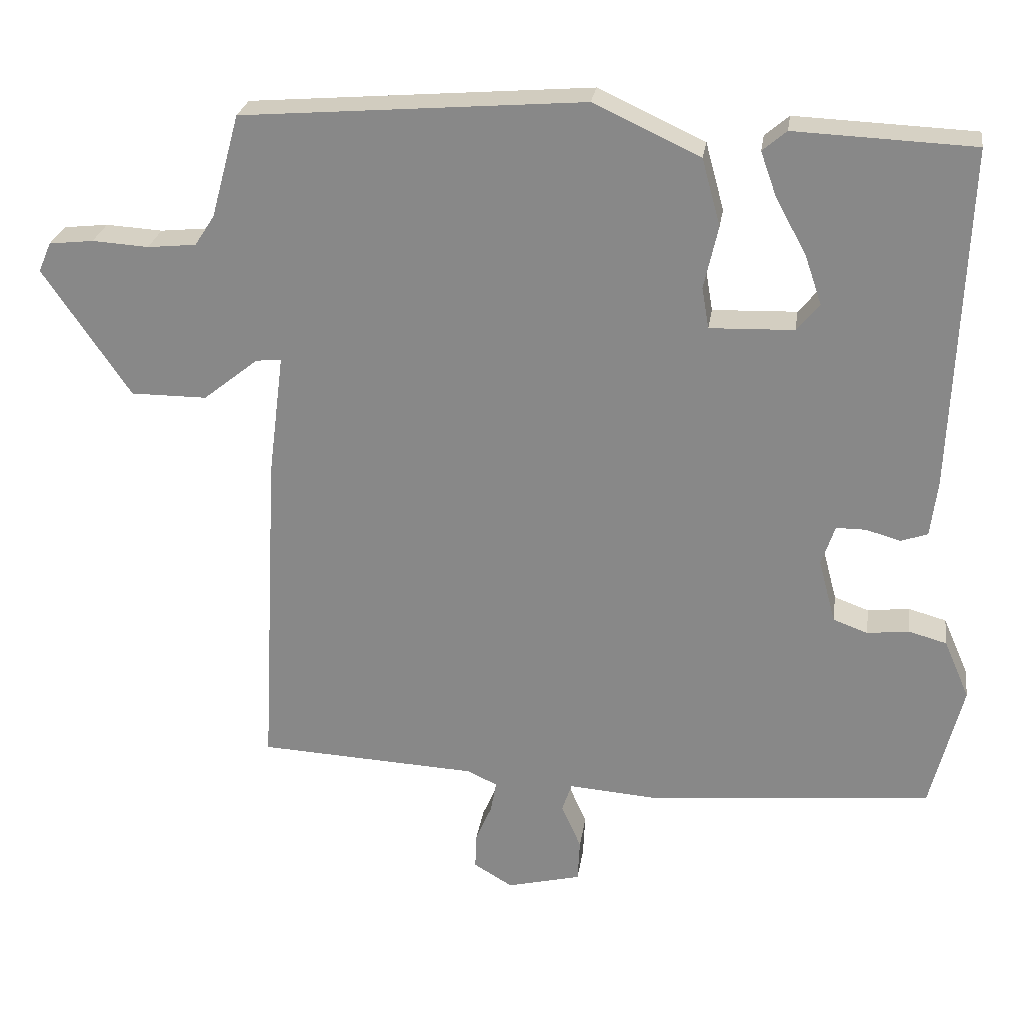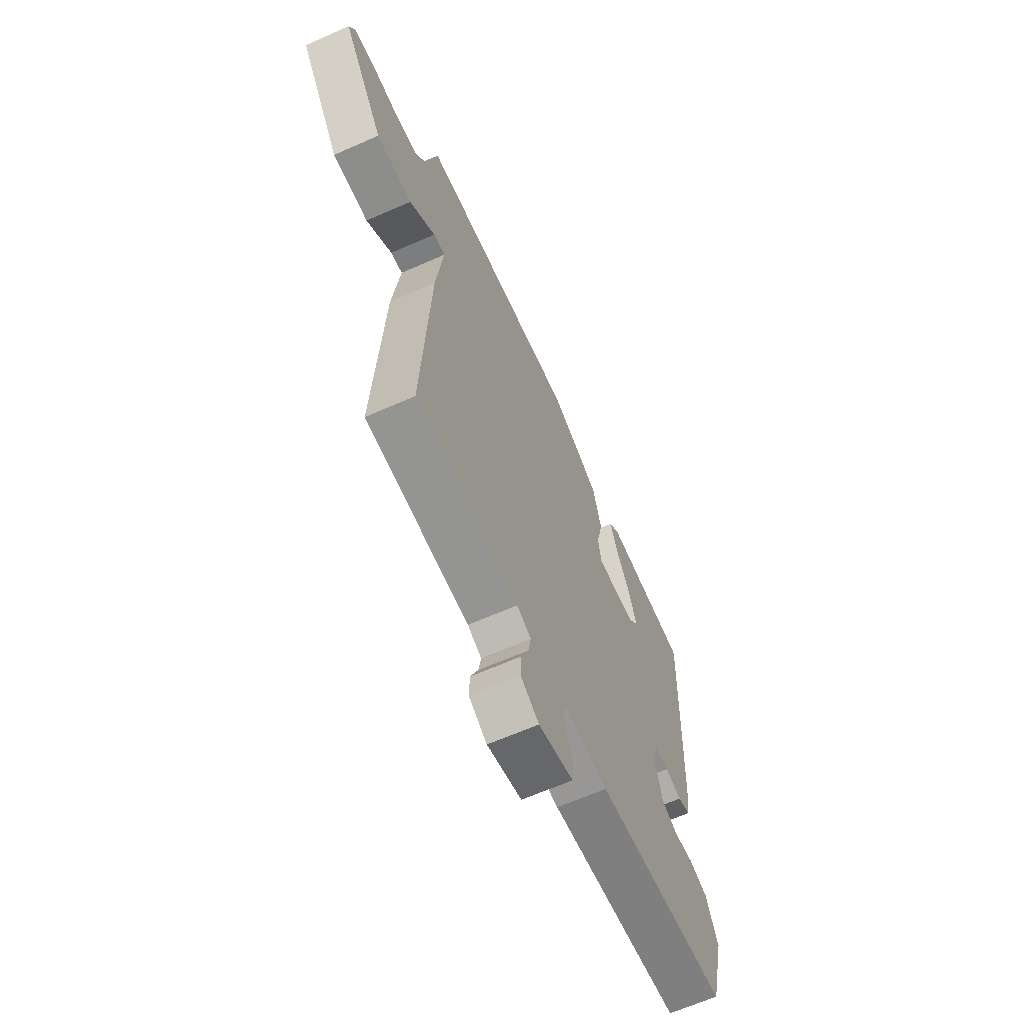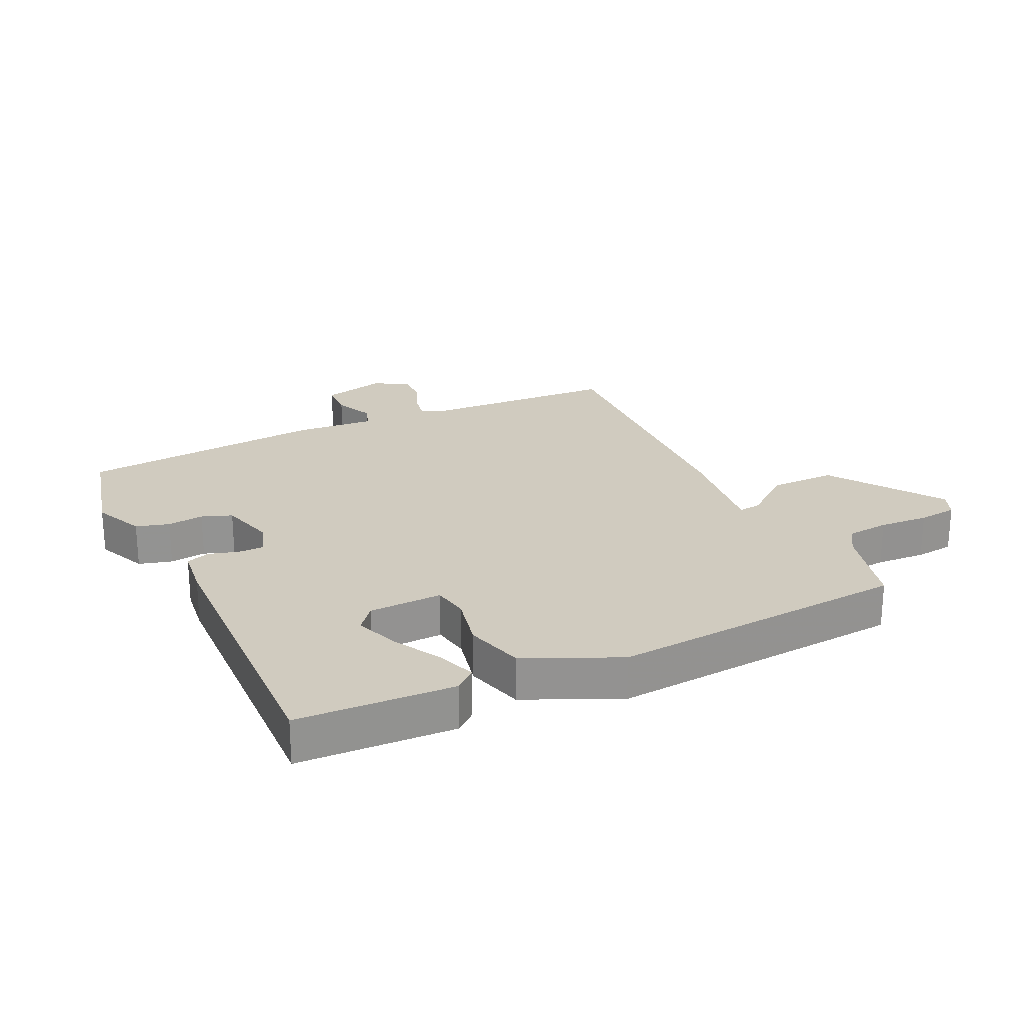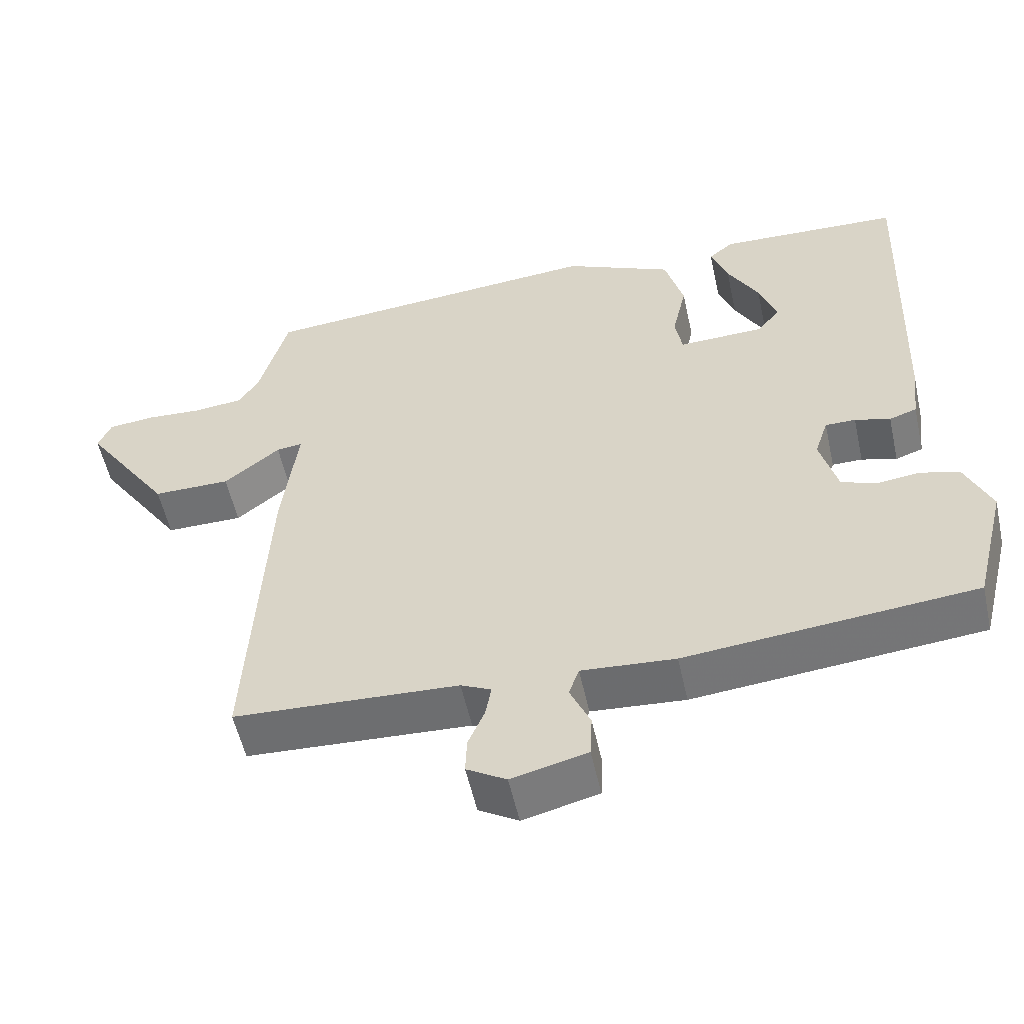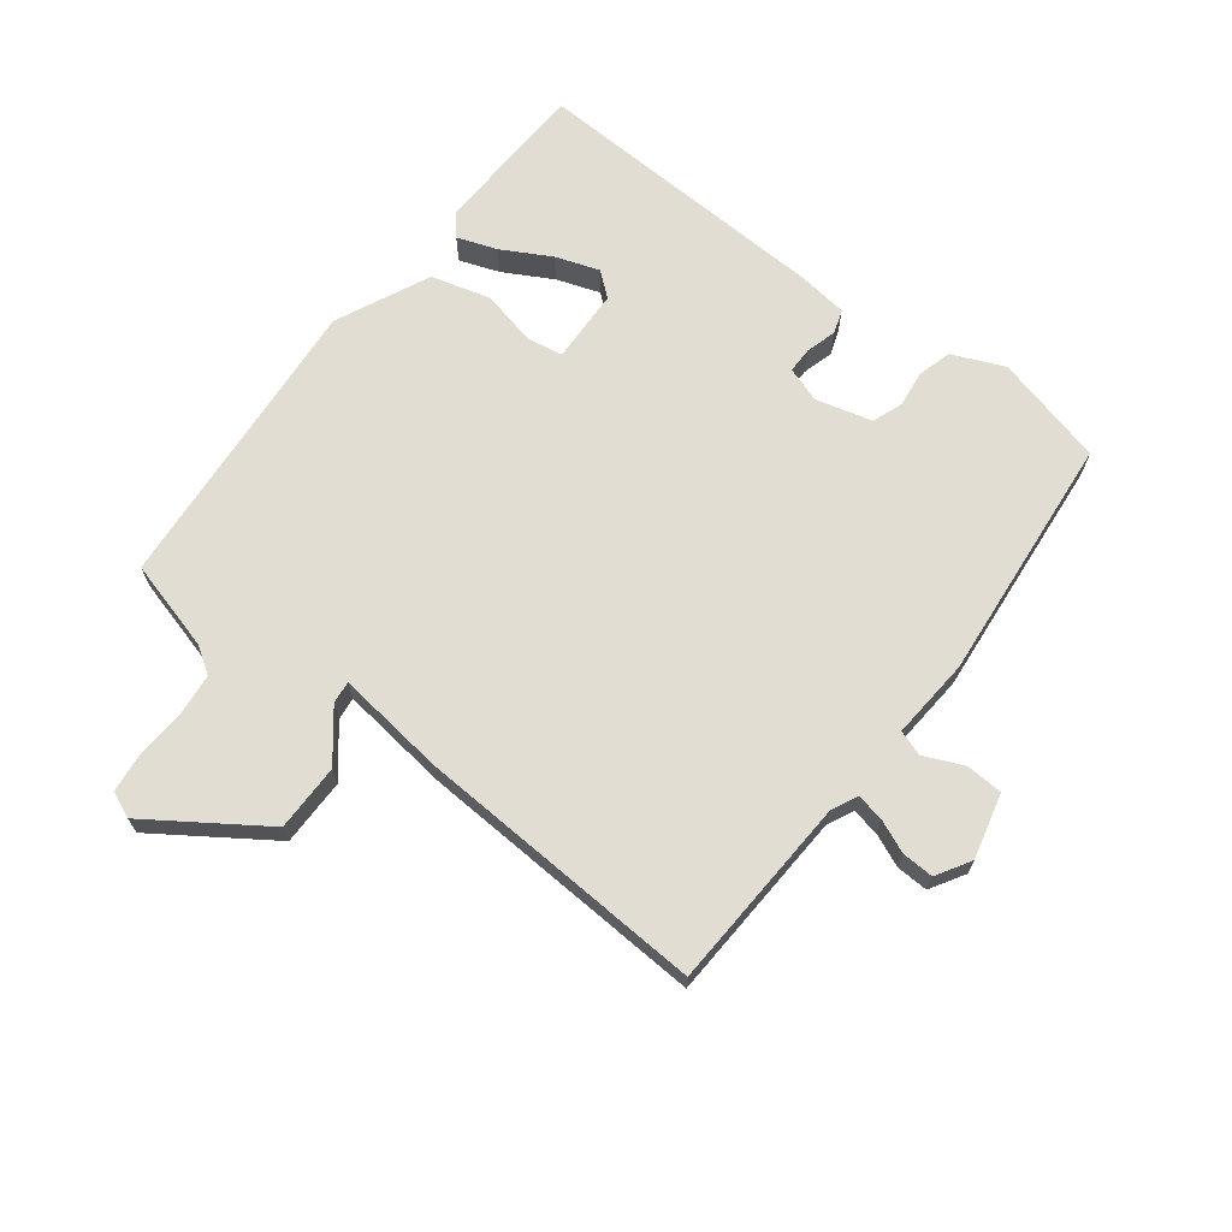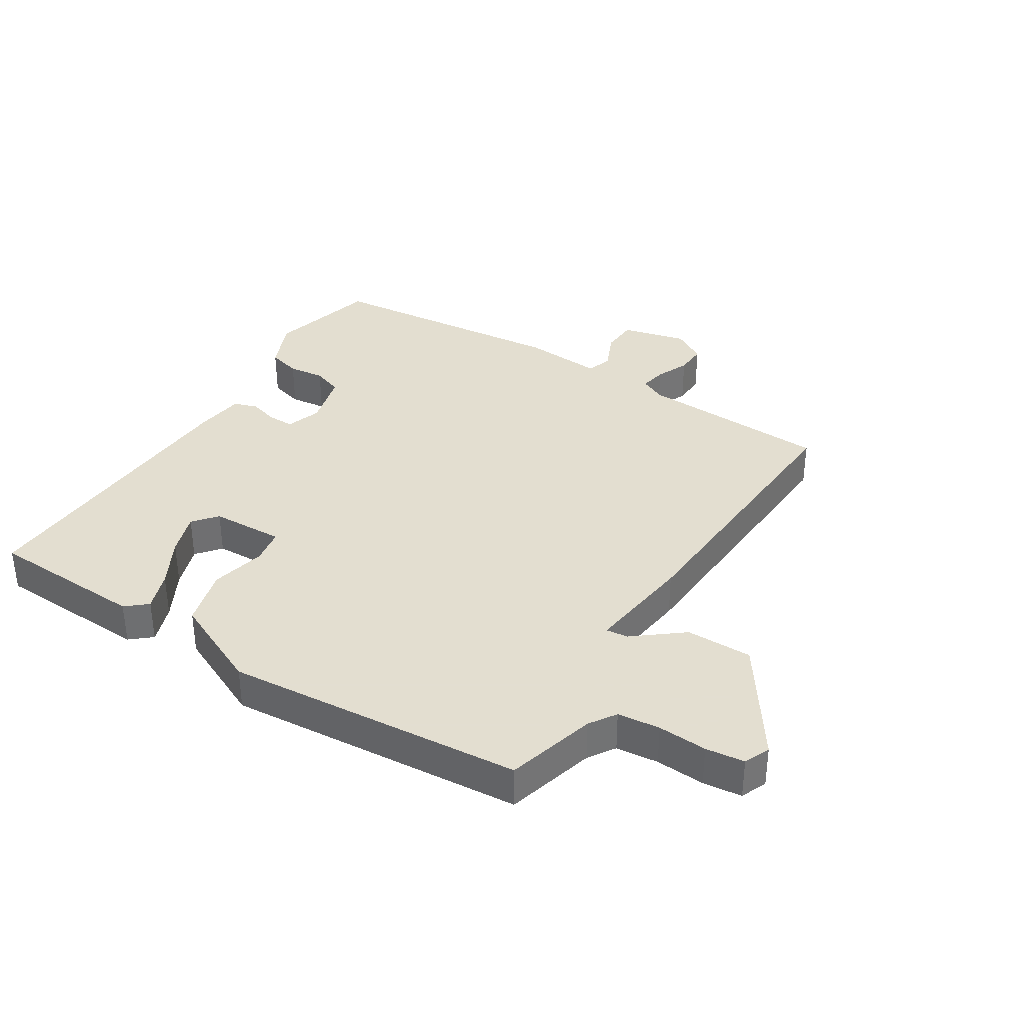
<metadata>
{"format":"obj","ext":"obj","renderer":"f3d","projection":"perspective","resolution":1024,"background":"white","views":[{"elev":25.8,"azim":-171.7,"up":"+Z"},{"elev":-64.5,"azim":114.0,"up":"+Z"},{"elev":23.7,"azim":-25.6,"up":"+Y"},{"elev":-55.1,"azim":-167.6,"up":"+Z"},{"elev":68.3,"azim":127.5,"up":"+Y"},{"elev":35.9,"azim":32.1,"up":"+Y"}]}
</metadata>
<code>
v 0.5 0.07 -0.5
v 0.188 0.07 -0.516
v 0.146 0.07 -0.536
v 0.154 0.07 -0.58
v 0.177 0.07 -0.634
v 0.179 0.07 -0.685
v 0.124 0.07 -0.718
v 0.019 0.07 -0.692
v 0.016 0.07 -0.632
v 0.044 0.07 -0.569
v 0.03 0.07 -0.528
v -0.1 0.07 -0.538
v -0.5 0.07 -0.5
v -0.545 0.07 -0.321
v -0.509 0.07 -0.238
v -0.455 0.07 -0.223
v -0.396 0.07 -0.23
v -0.347 0.07 -0.212
v -0.323 0.07 -0.122
v -0.342 0.07 -0.065
v -0.384 0.07 -0.065
v -0.433 0.07 -0.079
v -0.471 0.07 -0.066
v -0.481 0.07 0.014
v -0.5 0.07 0.5
v -0.246 0.07 0.511
v -0.212 0.07 0.482
v -0.235 0.07 0.418
v -0.278 0.07 0.34
v -0.302 0.07 0.27
v -0.27 0.07 0.231
v -0.151 0.07 0.227
v -0.141 0.07 0.285
v -0.161 0.07 0.374
v -0.135 0.07 0.469
v 0.016 0.07 0.539
v 0.5 0.07 0.5
v 0.54 0.07 0.354
v 0.568 0.07 0.311
v 0.637 0.07 0.304
v 0.717 0.07 0.309
v 0.78 0.07 0.302
v 0.798 0.07 0.26
v 0.675 0.07 0.079
v 0.567 0.07 0.079
v 0.489 0.07 0.141
v 0.453 0.07 0.145
v 0.475 0.07 -0.03
v 0.5 0 -0.5
v 0.188 0 -0.516
v 0.146 0 -0.536
v 0.154 0 -0.58
v 0.177 0 -0.634
v 0.179 0 -0.685
v 0.124 0 -0.718
v 0.019 0 -0.692
v 0.016 0 -0.632
v 0.044 0 -0.569
v 0.03 0 -0.528
v -0.1 0 -0.538
v -0.5 0 -0.5
v -0.545 0 -0.321
v -0.509 0 -0.238
v -0.455 0 -0.223
v -0.396 0 -0.23
v -0.347 0 -0.212
v -0.323 0 -0.122
v -0.342 0 -0.065
v -0.384 0 -0.065
v -0.433 0 -0.079
v -0.471 0 -0.066
v -0.481 0 0.014
v -0.5 0 0.5
v -0.246 0 0.511
v -0.212 0 0.482
v -0.235 0 0.418
v -0.278 0 0.34
v -0.302 0 0.27
v -0.27 0 0.231
v -0.151 0 0.227
v -0.141 0 0.285
v -0.161 0 0.374
v -0.135 0 0.469
v 0.016 0 0.539
v 0.5 0 0.5
v 0.54 0 0.354
v 0.568 0 0.311
v 0.637 0 0.304
v 0.717 0 0.309
v 0.78 0 0.302
v 0.798 0 0.26
v 0.675 0 0.079
v 0.567 0 0.079
v 0.489 0 0.141
v 0.453 0 0.145
v 0.475 0 -0.03
f 47 48 1 2
f 44 45 46
f 43 44 46
f 42 43 46
f 41 42 46
f 40 41 46
f 39 40 46 47
f 38 39 47
f 37 38 47
f 36 37 47
f 35 36 47
f 34 35 47
f 33 34 47
f 47 2 3
f 33 47 3
f 32 33 3
f 27 28 29
f 26 27 29
f 25 26 29
f 24 25 29
f 24 29 30
f 24 30 31
f 23 24 31
f 22 23 31
f 21 22 31
f 15 16 17
f 14 15 17
f 13 14 17
f 12 13 17
f 11 12 17
f 11 17 18
f 8 9 10
f 7 8 10
f 6 7 10
f 5 6 10
f 4 5 10
f 4 10 11
f 11 18 19
f 4 11 19
f 3 4 19
f 20 21 31 32
f 3 19 20 32
f 50 49 96 95
f 94 93 92
f 94 92 91
f 94 91 90
f 94 90 89
f 94 89 88
f 95 94 88 87
f 95 87 86
f 95 86 85
f 95 85 84
f 95 84 83
f 95 83 82
f 95 82 81
f 51 50 95
f 51 95 81
f 51 81 80
f 77 76 75
f 77 75 74
f 77 74 73
f 77 73 72
f 78 77 72
f 79 78 72
f 79 72 71
f 79 71 70
f 79 70 69
f 65 64 63
f 65 63 62
f 65 62 61
f 65 61 60
f 65 60 59
f 66 65 59
f 58 57 56
f 58 56 55
f 58 55 54
f 58 54 53
f 58 53 52
f 59 58 52
f 67 66 59
f 67 59 52
f 67 52 51
f 80 79 69 68
f 80 68 67 51
f 1 49 50 2
f 2 50 51 3
f 3 51 52 4
f 4 52 53 5
f 5 53 54 6
f 6 54 55 7
f 7 55 56 8
f 8 56 57 9
f 9 57 58 10
f 10 58 59 11
f 11 59 60 12
f 12 60 61 13
f 13 61 62 14
f 14 62 63 15
f 15 63 64 16
f 16 64 65 17
f 17 65 66 18
f 18 66 67 19
f 19 67 68 20
f 20 68 69 21
f 21 69 70 22
f 22 70 71 23
f 23 71 72 24
f 24 72 73 25
f 25 73 74 26
f 26 74 75 27
f 27 75 76 28
f 28 76 77 29
f 29 77 78 30
f 30 78 79 31
f 31 79 80 32
f 32 80 81 33
f 33 81 82 34
f 34 82 83 35
f 35 83 84 36
f 36 84 85 37
f 37 85 86 38
f 38 86 87 39
f 39 87 88 40
f 40 88 89 41
f 41 89 90 42
f 42 90 91 43
f 43 91 92 44
f 44 92 93 45
f 45 93 94 46
f 46 94 95 47
f 47 95 96 48
f 48 96 49 1

</code>
